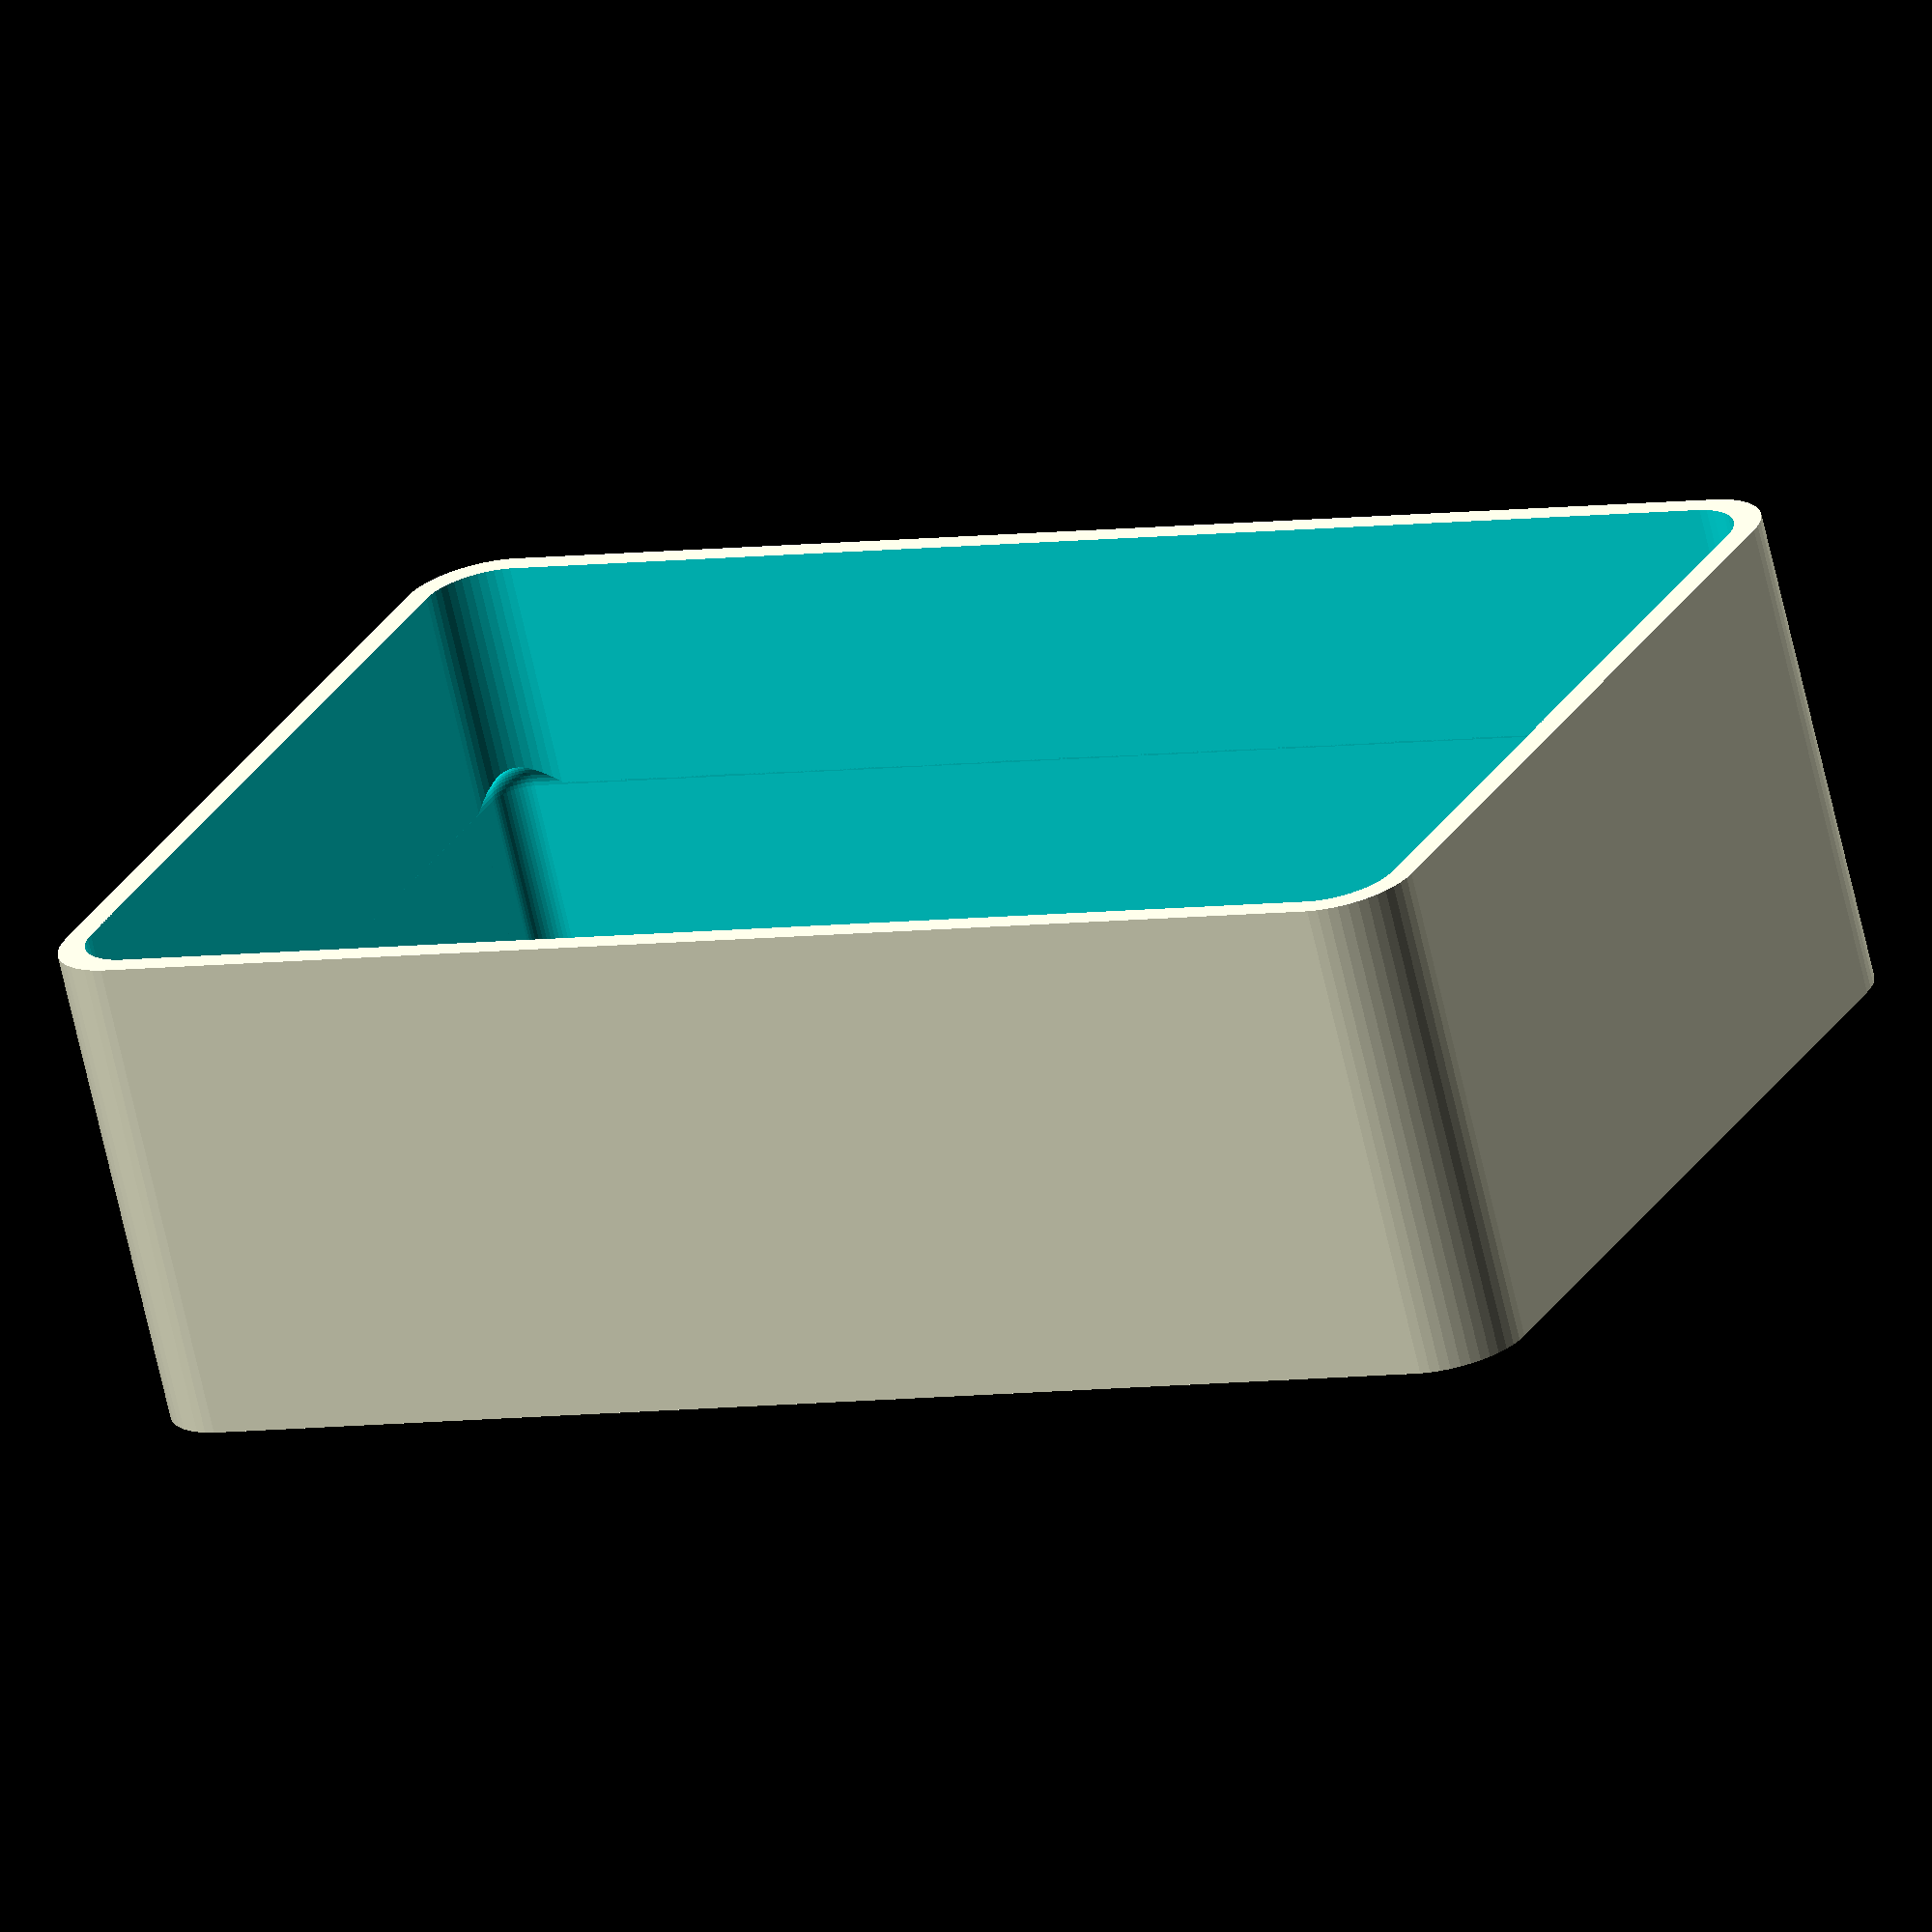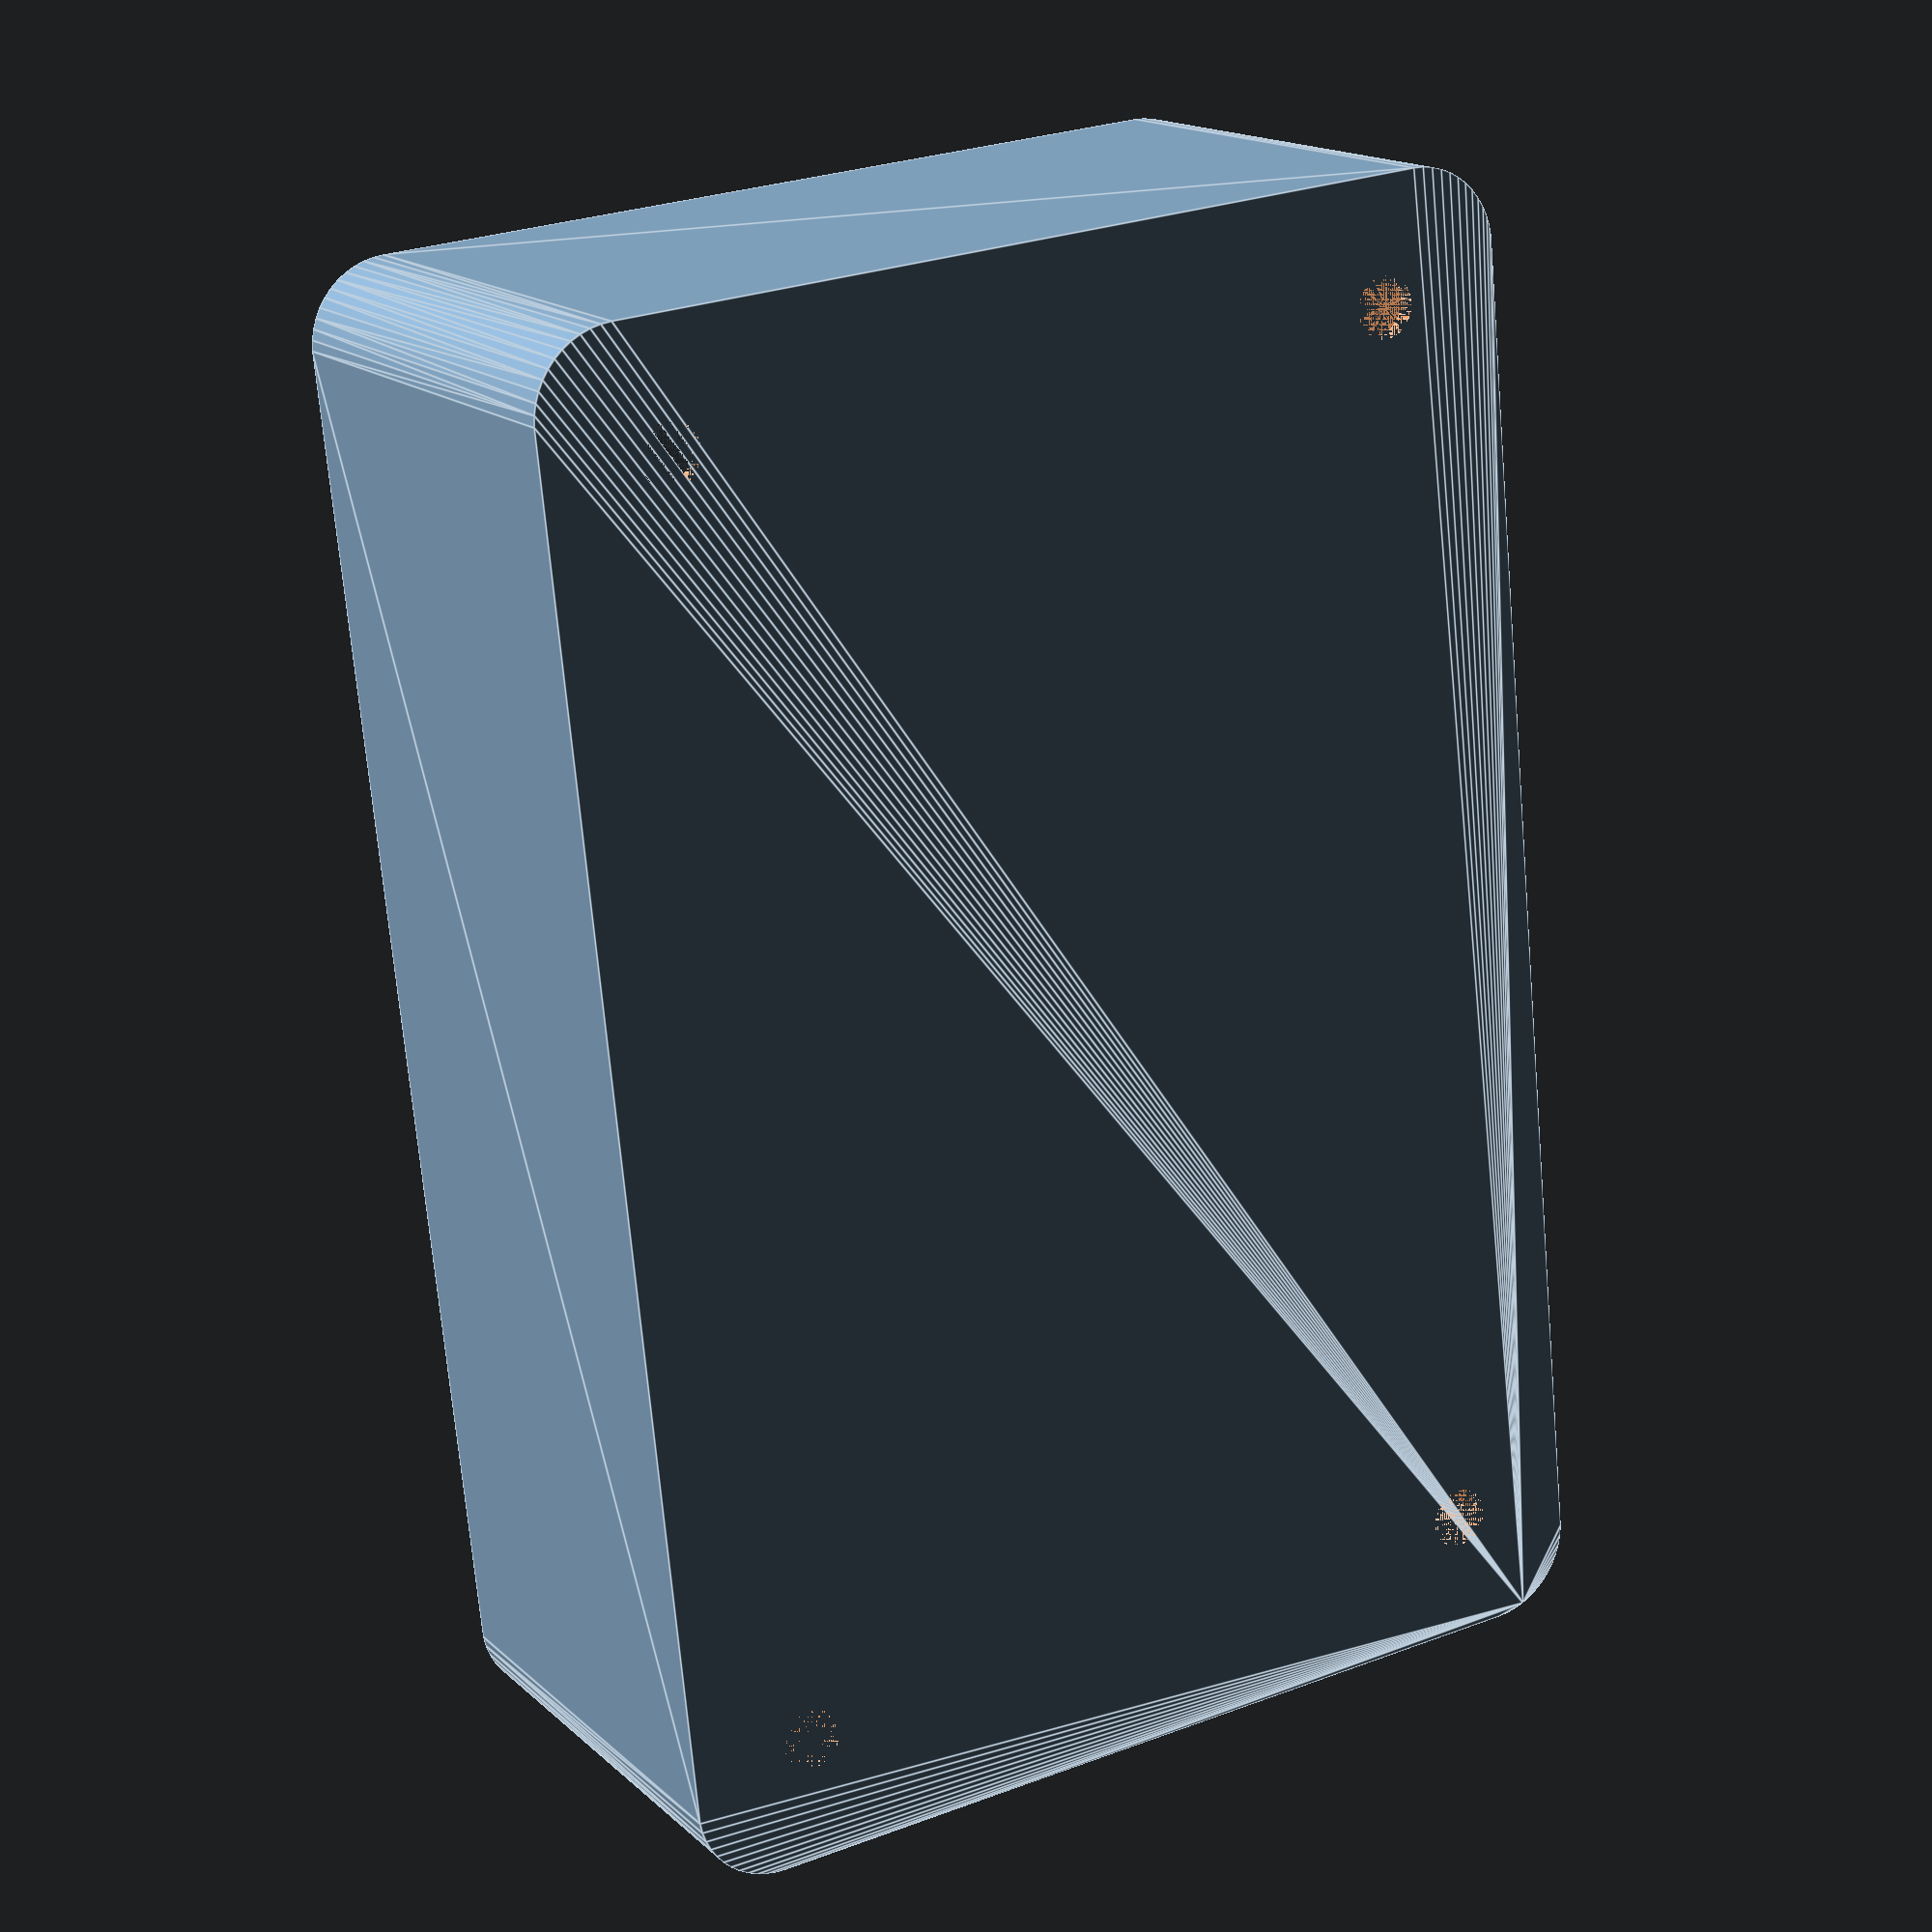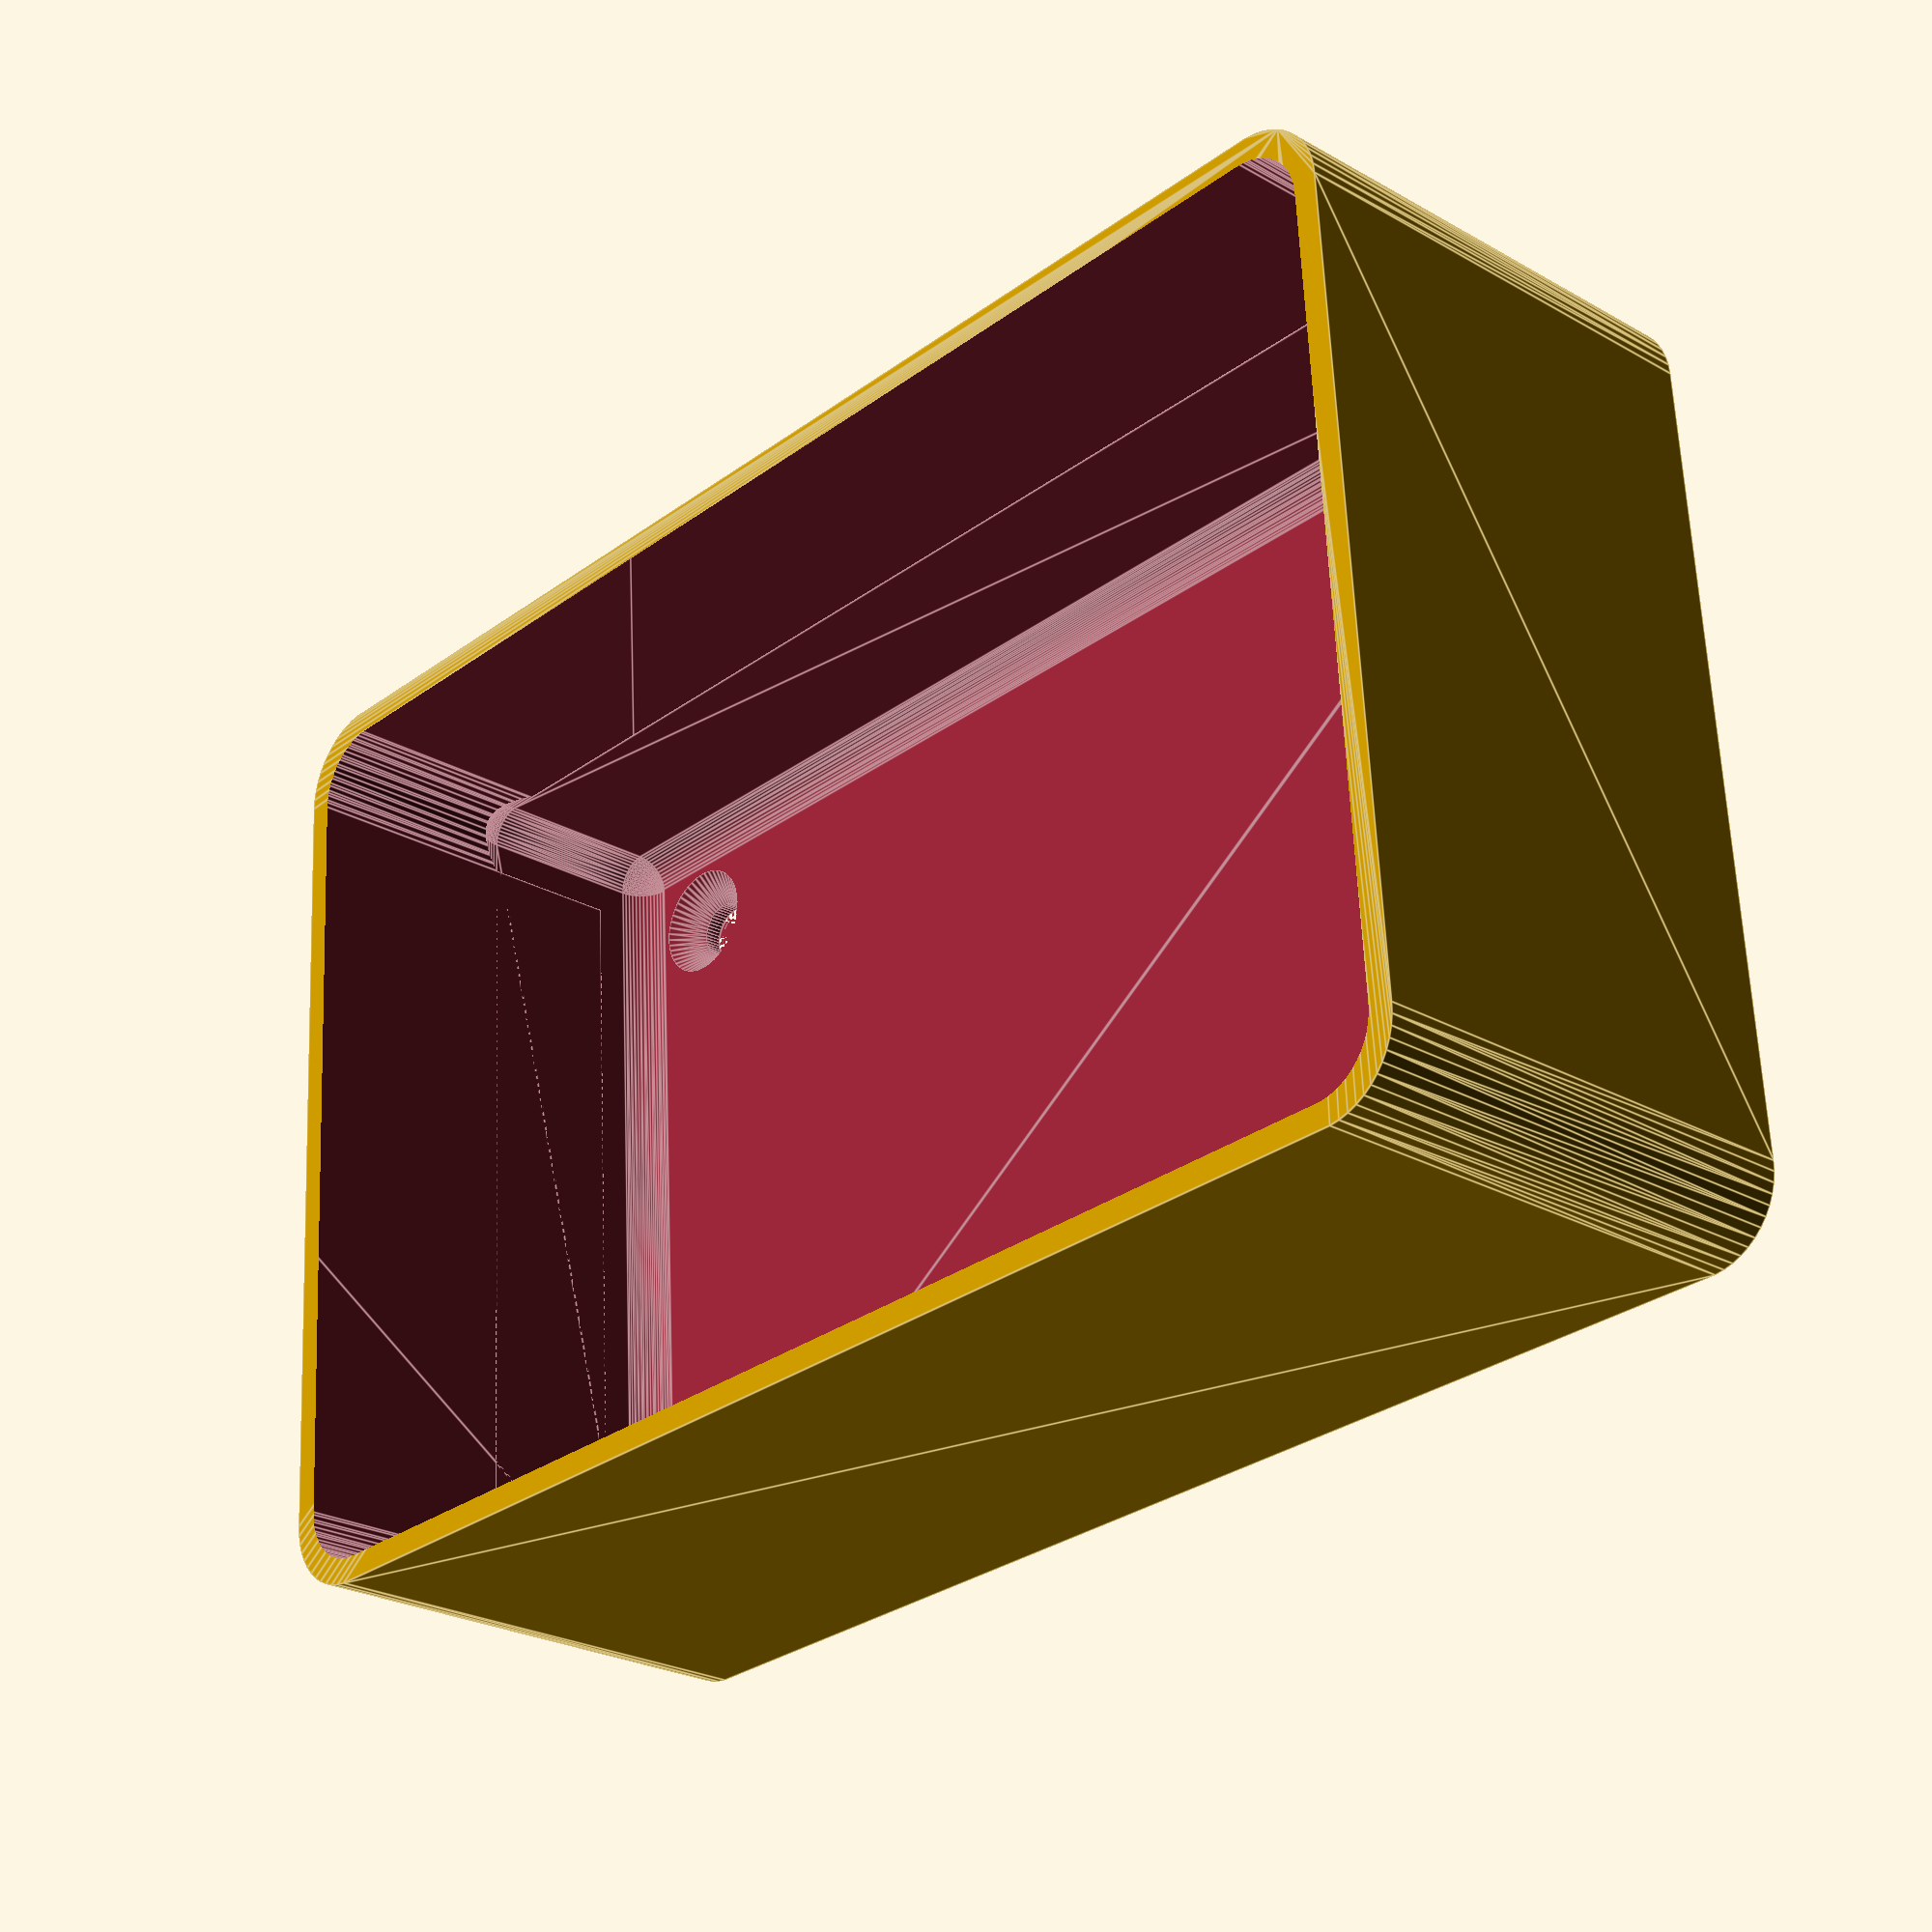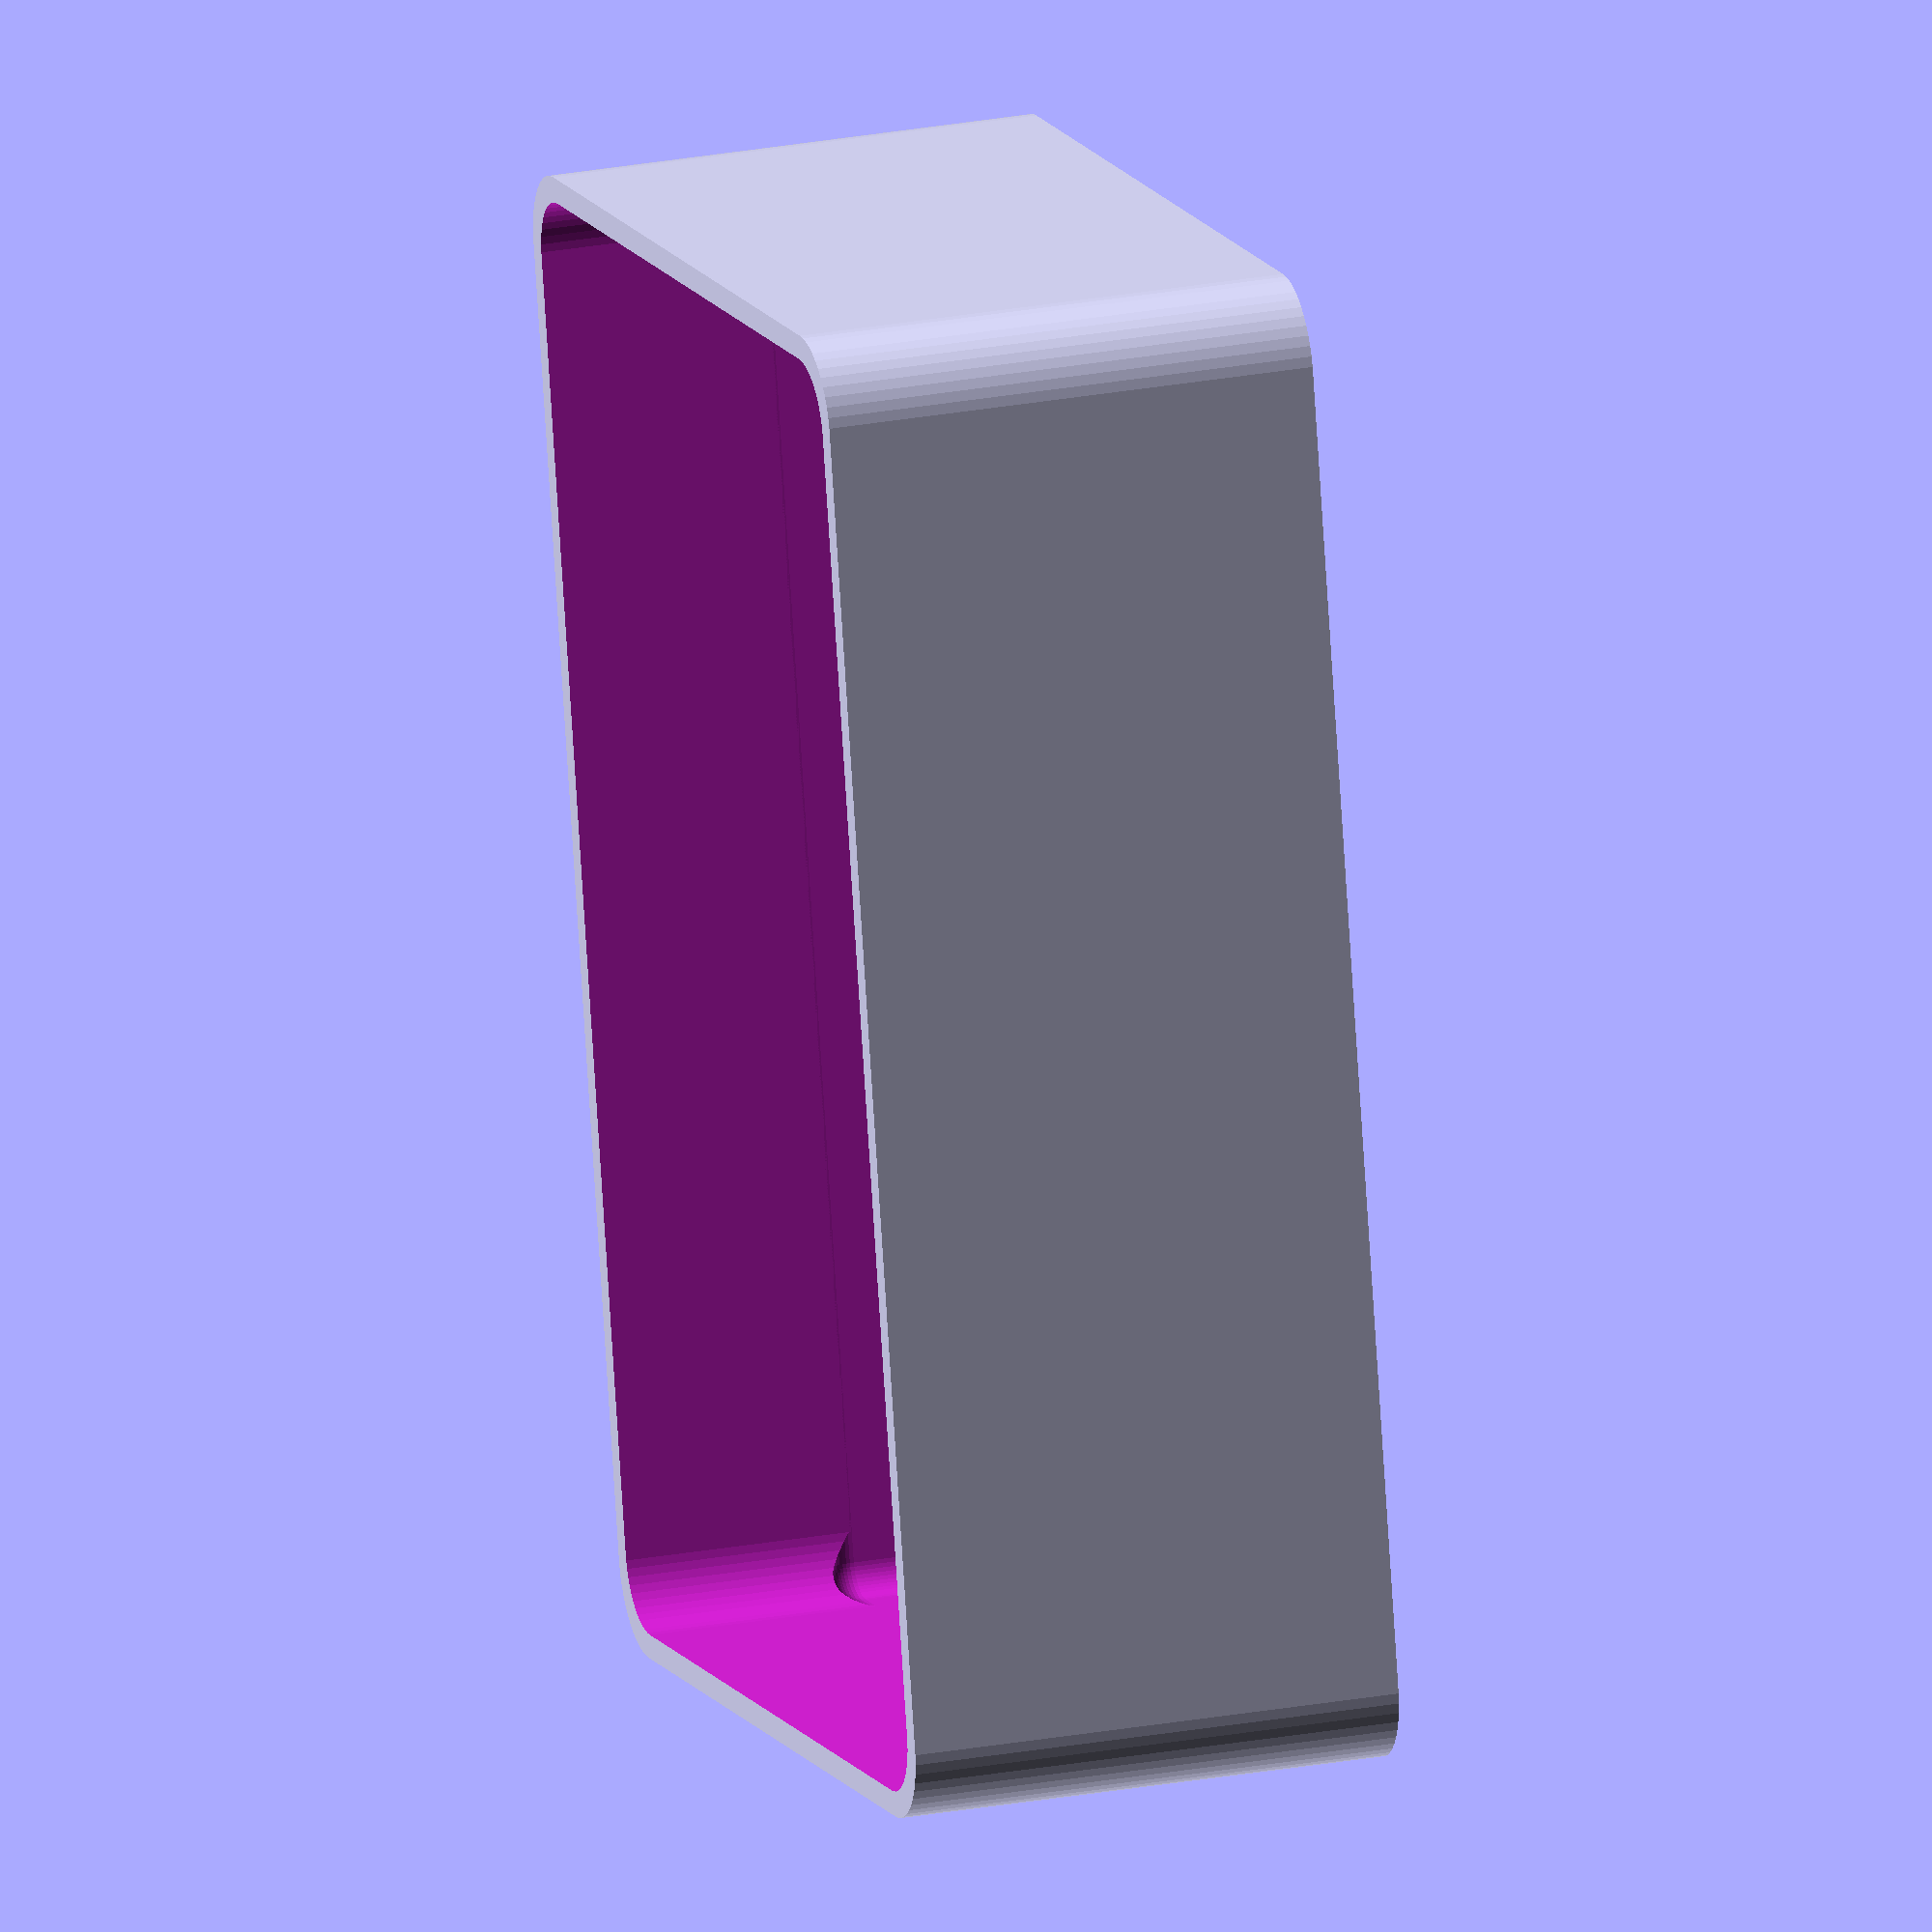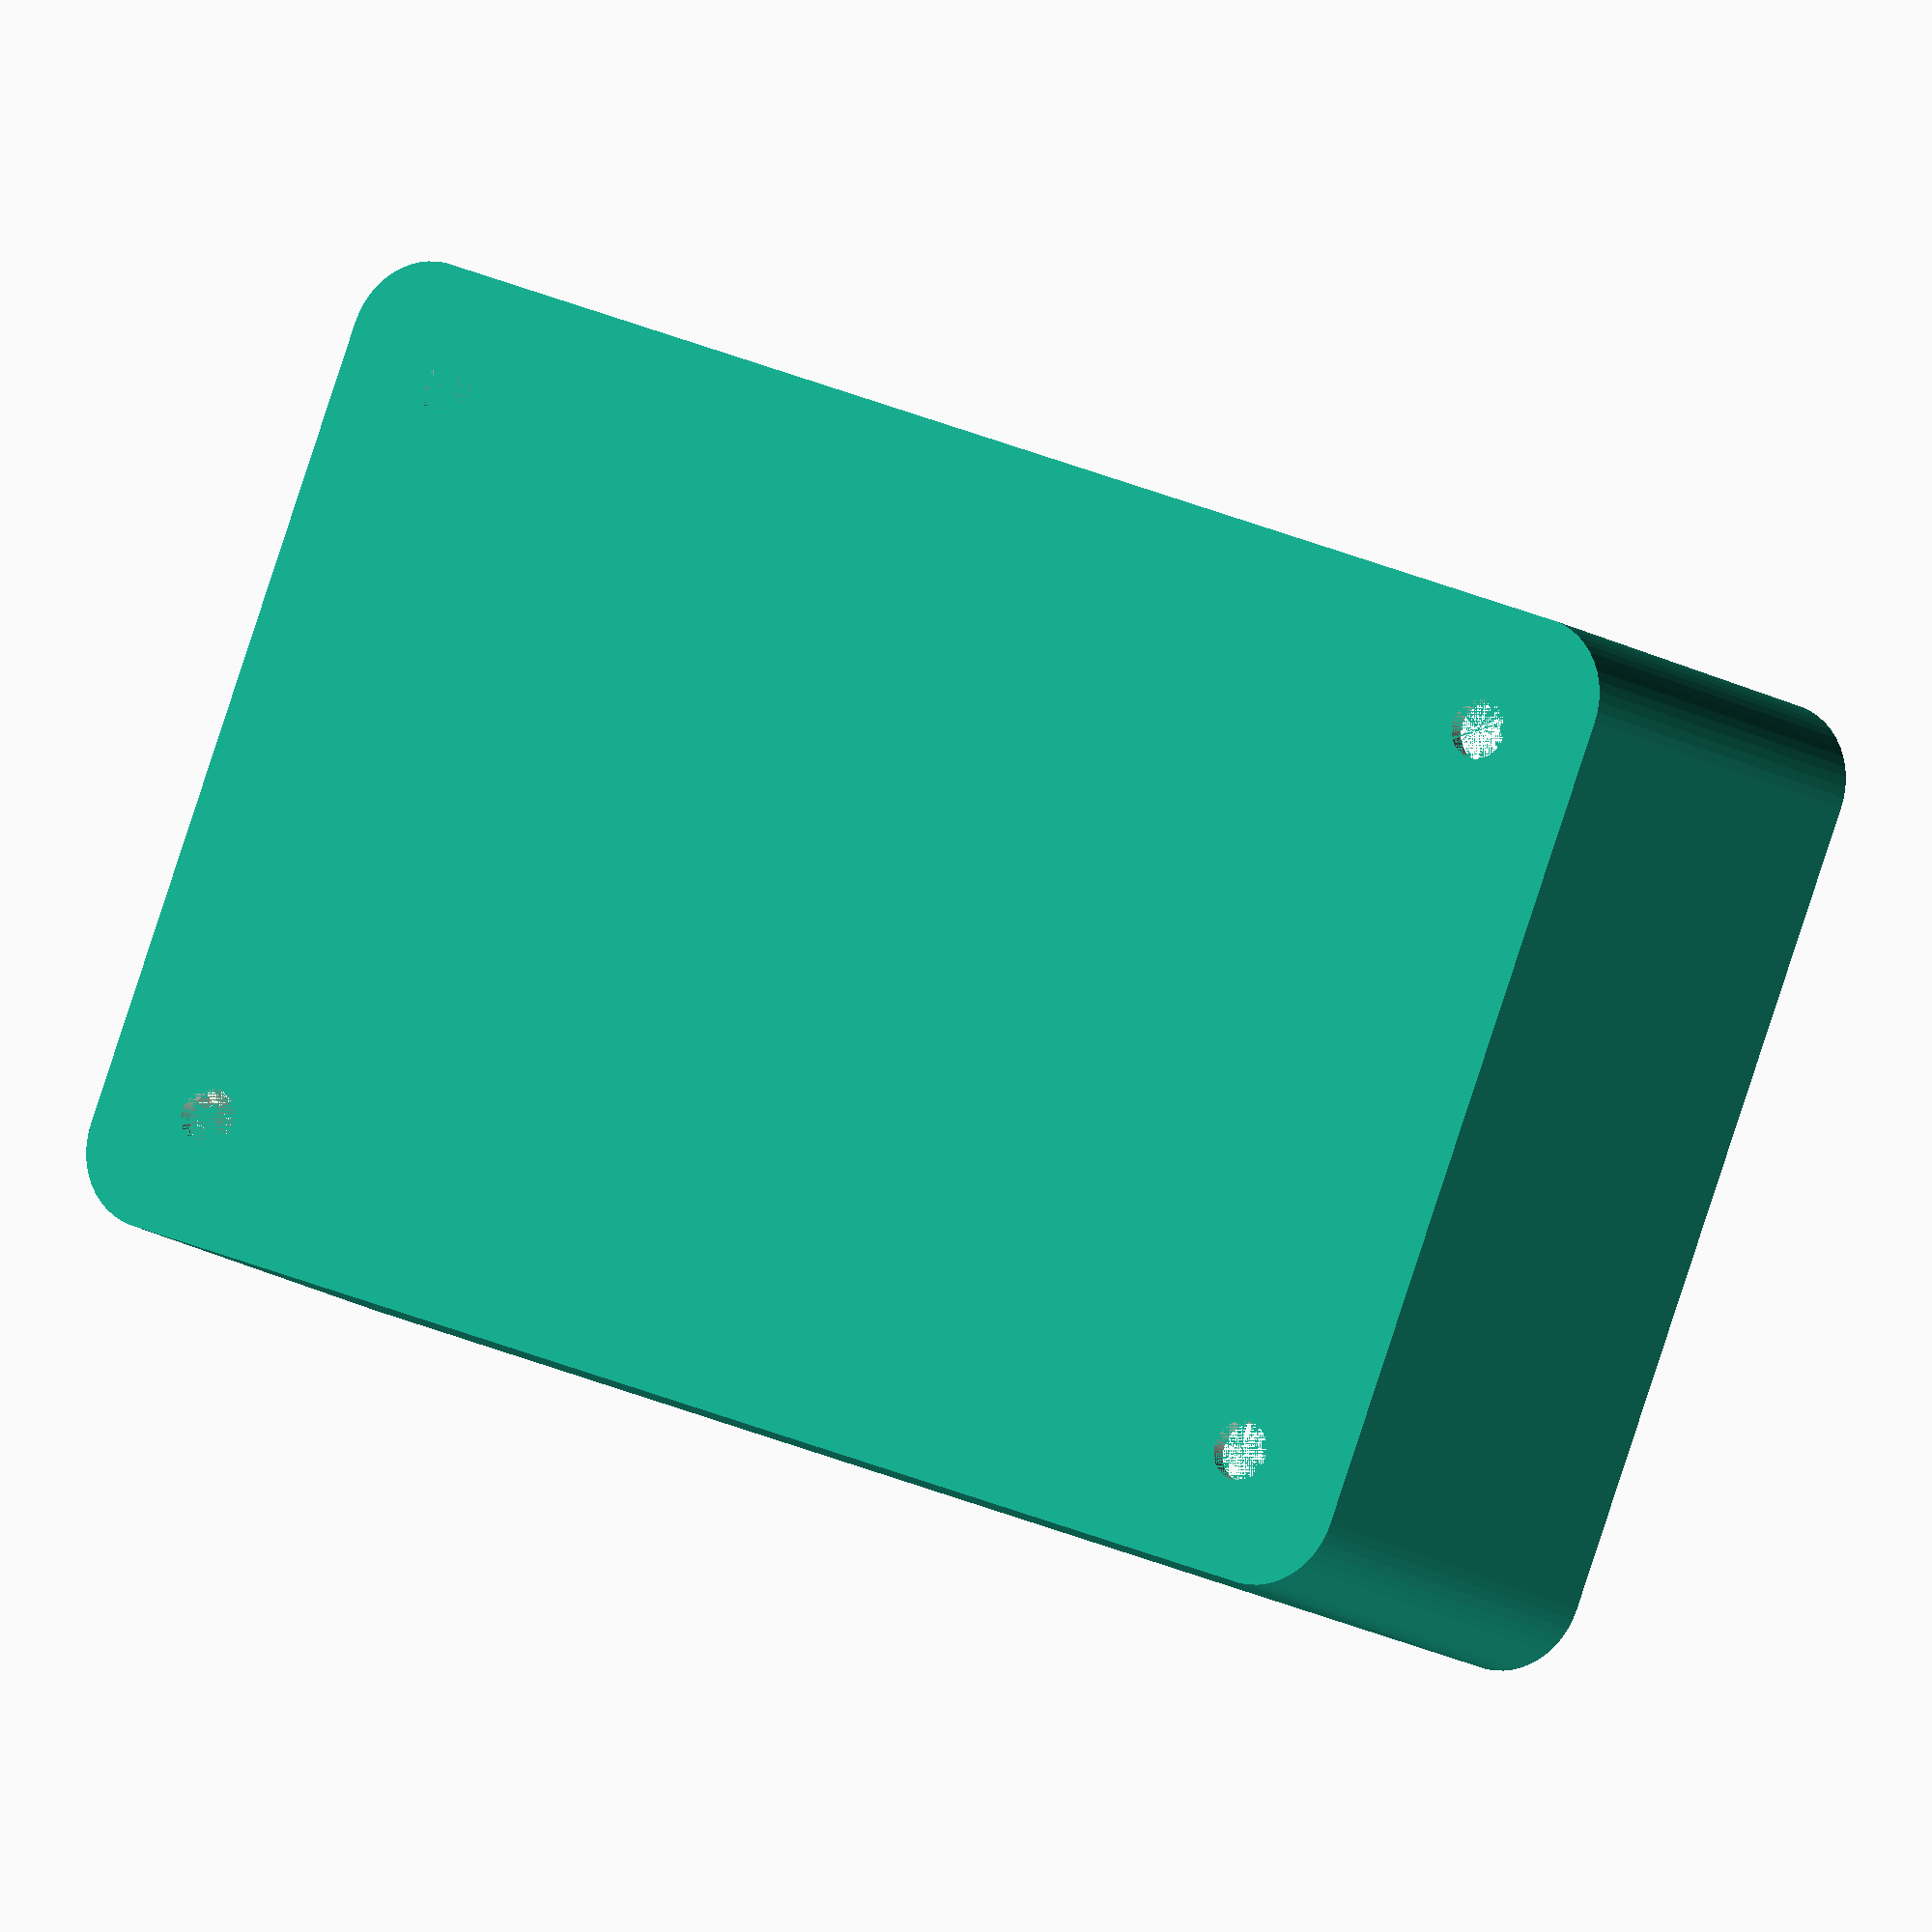
<openscad>
$fn = 50;


difference() {
	difference() {
		union() {
			hull() {
				translate(v = [-40.0000000000, 25.0000000000, 0]) {
					cylinder(h = 30, r = 5);
				}
				translate(v = [40.0000000000, 25.0000000000, 0]) {
					cylinder(h = 30, r = 5);
				}
				translate(v = [-40.0000000000, -25.0000000000, 0]) {
					cylinder(h = 30, r = 5);
				}
				translate(v = [40.0000000000, -25.0000000000, 0]) {
					cylinder(h = 30, r = 5);
				}
			}
		}
		union() {
			translate(v = [-37.5000000000, -22.5000000000, 3]) {
				rotate(a = [0, 0, 0]) {
					difference() {
						union() {
							translate(v = [0, 0, -3.0000000000]) {
								cylinder(h = 3, r = 1.5000000000);
							}
							translate(v = [0, 0, -1.9000000000]) {
								cylinder(h = 1.9000000000, r1 = 1.8000000000, r2 = 3.6000000000);
							}
							cylinder(h = 250, r = 3.6000000000);
							translate(v = [0, 0, -3.0000000000]) {
								cylinder(h = 3, r = 1.8000000000);
							}
							translate(v = [0, 0, -3.0000000000]) {
								cylinder(h = 3, r = 1.5000000000);
							}
						}
						union();
					}
				}
			}
			translate(v = [37.5000000000, -22.5000000000, 3]) {
				rotate(a = [0, 0, 0]) {
					difference() {
						union() {
							translate(v = [0, 0, -3.0000000000]) {
								cylinder(h = 3, r = 1.5000000000);
							}
							translate(v = [0, 0, -1.9000000000]) {
								cylinder(h = 1.9000000000, r1 = 1.8000000000, r2 = 3.6000000000);
							}
							cylinder(h = 250, r = 3.6000000000);
							translate(v = [0, 0, -3.0000000000]) {
								cylinder(h = 3, r = 1.8000000000);
							}
							translate(v = [0, 0, -3.0000000000]) {
								cylinder(h = 3, r = 1.5000000000);
							}
						}
						union();
					}
				}
			}
			translate(v = [-37.5000000000, 22.5000000000, 3]) {
				rotate(a = [0, 0, 0]) {
					difference() {
						union() {
							translate(v = [0, 0, -3.0000000000]) {
								cylinder(h = 3, r = 1.5000000000);
							}
							translate(v = [0, 0, -1.9000000000]) {
								cylinder(h = 1.9000000000, r1 = 1.8000000000, r2 = 3.6000000000);
							}
							cylinder(h = 250, r = 3.6000000000);
							translate(v = [0, 0, -3.0000000000]) {
								cylinder(h = 3, r = 1.8000000000);
							}
							translate(v = [0, 0, -3.0000000000]) {
								cylinder(h = 3, r = 1.5000000000);
							}
						}
						union();
					}
				}
			}
			translate(v = [37.5000000000, 22.5000000000, 3]) {
				rotate(a = [0, 0, 0]) {
					difference() {
						union() {
							translate(v = [0, 0, -3.0000000000]) {
								cylinder(h = 3, r = 1.5000000000);
							}
							translate(v = [0, 0, -1.9000000000]) {
								cylinder(h = 1.9000000000, r1 = 1.8000000000, r2 = 3.6000000000);
							}
							cylinder(h = 250, r = 3.6000000000);
							translate(v = [0, 0, -3.0000000000]) {
								cylinder(h = 3, r = 1.8000000000);
							}
							translate(v = [0, 0, -3.0000000000]) {
								cylinder(h = 3, r = 1.5000000000);
							}
						}
						union();
					}
				}
			}
			translate(v = [0, 0, 2.9925000000]) {
				hull() {
					union() {
						translate(v = [-39.5000000000, 24.5000000000, 4]) {
							cylinder(h = 67, r = 4);
						}
						translate(v = [-39.5000000000, 24.5000000000, 4]) {
							sphere(r = 4);
						}
						translate(v = [-39.5000000000, 24.5000000000, 71]) {
							sphere(r = 4);
						}
					}
					union() {
						translate(v = [39.5000000000, 24.5000000000, 4]) {
							cylinder(h = 67, r = 4);
						}
						translate(v = [39.5000000000, 24.5000000000, 4]) {
							sphere(r = 4);
						}
						translate(v = [39.5000000000, 24.5000000000, 71]) {
							sphere(r = 4);
						}
					}
					union() {
						translate(v = [-39.5000000000, -24.5000000000, 4]) {
							cylinder(h = 67, r = 4);
						}
						translate(v = [-39.5000000000, -24.5000000000, 4]) {
							sphere(r = 4);
						}
						translate(v = [-39.5000000000, -24.5000000000, 71]) {
							sphere(r = 4);
						}
					}
					union() {
						translate(v = [39.5000000000, -24.5000000000, 4]) {
							cylinder(h = 67, r = 4);
						}
						translate(v = [39.5000000000, -24.5000000000, 4]) {
							sphere(r = 4);
						}
						translate(v = [39.5000000000, -24.5000000000, 71]) {
							sphere(r = 4);
						}
					}
				}
			}
		}
	}
	union() {
		translate(v = [0, 0, 2.9925000000]) {
			hull() {
				union() {
					translate(v = [-41.5000000000, 26.5000000000, 2]) {
						cylinder(h = 11, r = 2);
					}
					translate(v = [-41.5000000000, 26.5000000000, 2]) {
						sphere(r = 2);
					}
					translate(v = [-41.5000000000, 26.5000000000, 13]) {
						sphere(r = 2);
					}
				}
				union() {
					translate(v = [41.5000000000, 26.5000000000, 2]) {
						cylinder(h = 11, r = 2);
					}
					translate(v = [41.5000000000, 26.5000000000, 2]) {
						sphere(r = 2);
					}
					translate(v = [41.5000000000, 26.5000000000, 13]) {
						sphere(r = 2);
					}
				}
				union() {
					translate(v = [-41.5000000000, -26.5000000000, 2]) {
						cylinder(h = 11, r = 2);
					}
					translate(v = [-41.5000000000, -26.5000000000, 2]) {
						sphere(r = 2);
					}
					translate(v = [-41.5000000000, -26.5000000000, 13]) {
						sphere(r = 2);
					}
				}
				union() {
					translate(v = [41.5000000000, -26.5000000000, 2]) {
						cylinder(h = 11, r = 2);
					}
					translate(v = [41.5000000000, -26.5000000000, 2]) {
						sphere(r = 2);
					}
					translate(v = [41.5000000000, -26.5000000000, 13]) {
						sphere(r = 2);
					}
				}
			}
		}
	}
}
</openscad>
<views>
elev=69.4 azim=24.6 roll=12.9 proj=o view=wireframe
elev=164.2 azim=275.8 roll=29.5 proj=p view=edges
elev=204.6 azim=176.4 roll=133.2 proj=p view=edges
elev=155.9 azim=77.8 roll=107.4 proj=o view=solid
elev=11.2 azim=159.0 roll=209.1 proj=o view=wireframe
</views>
